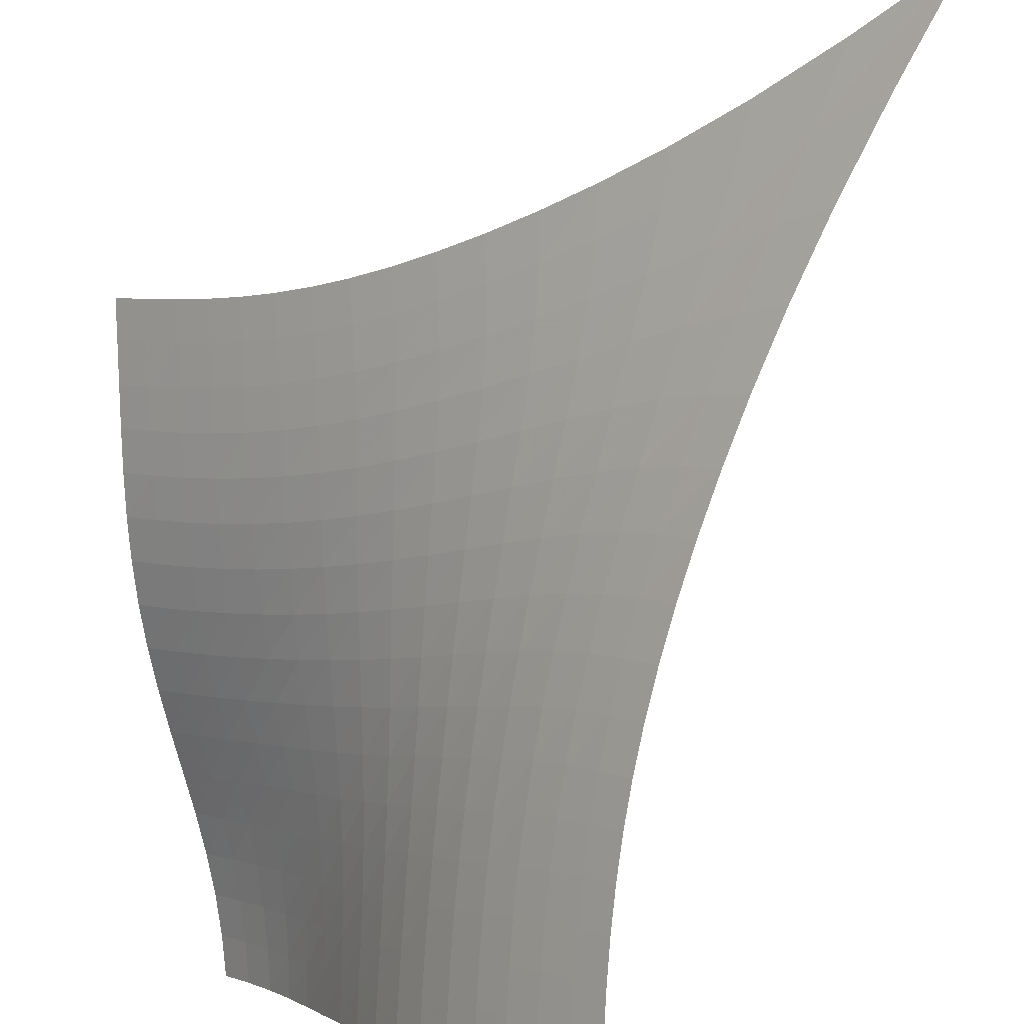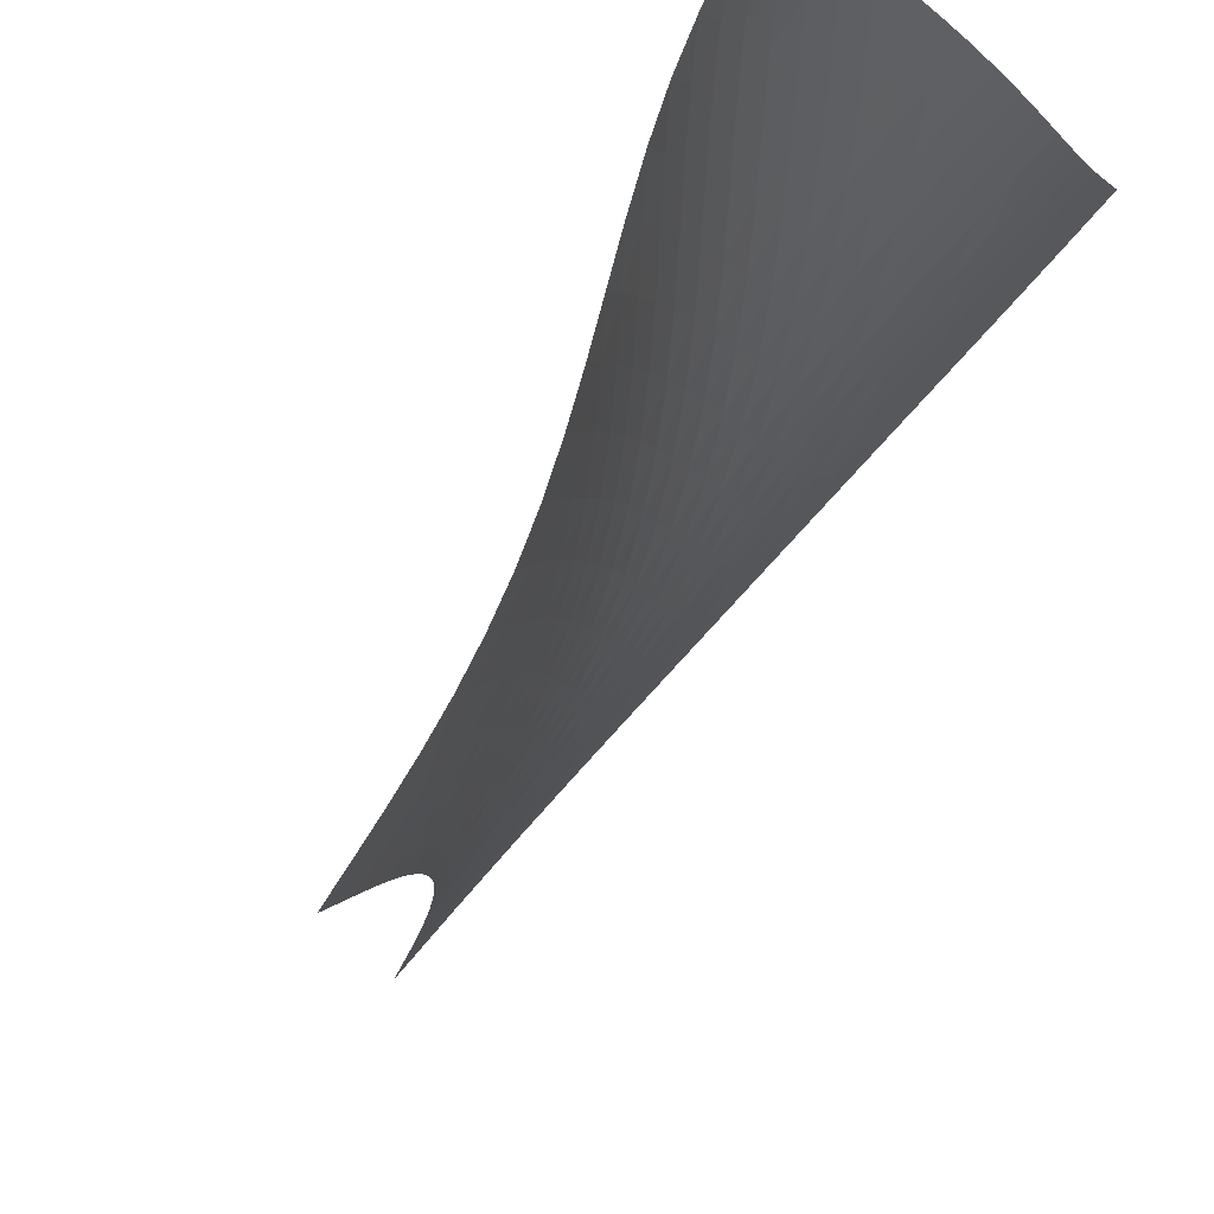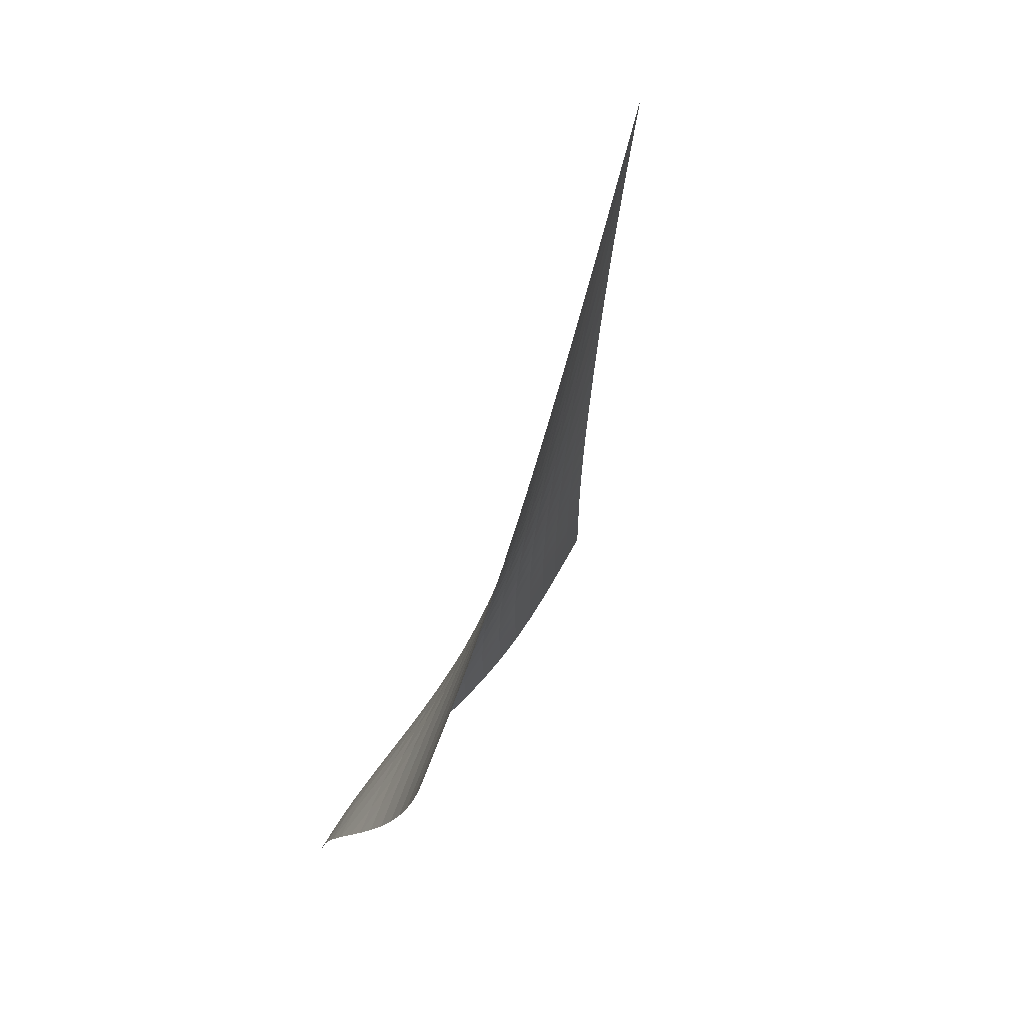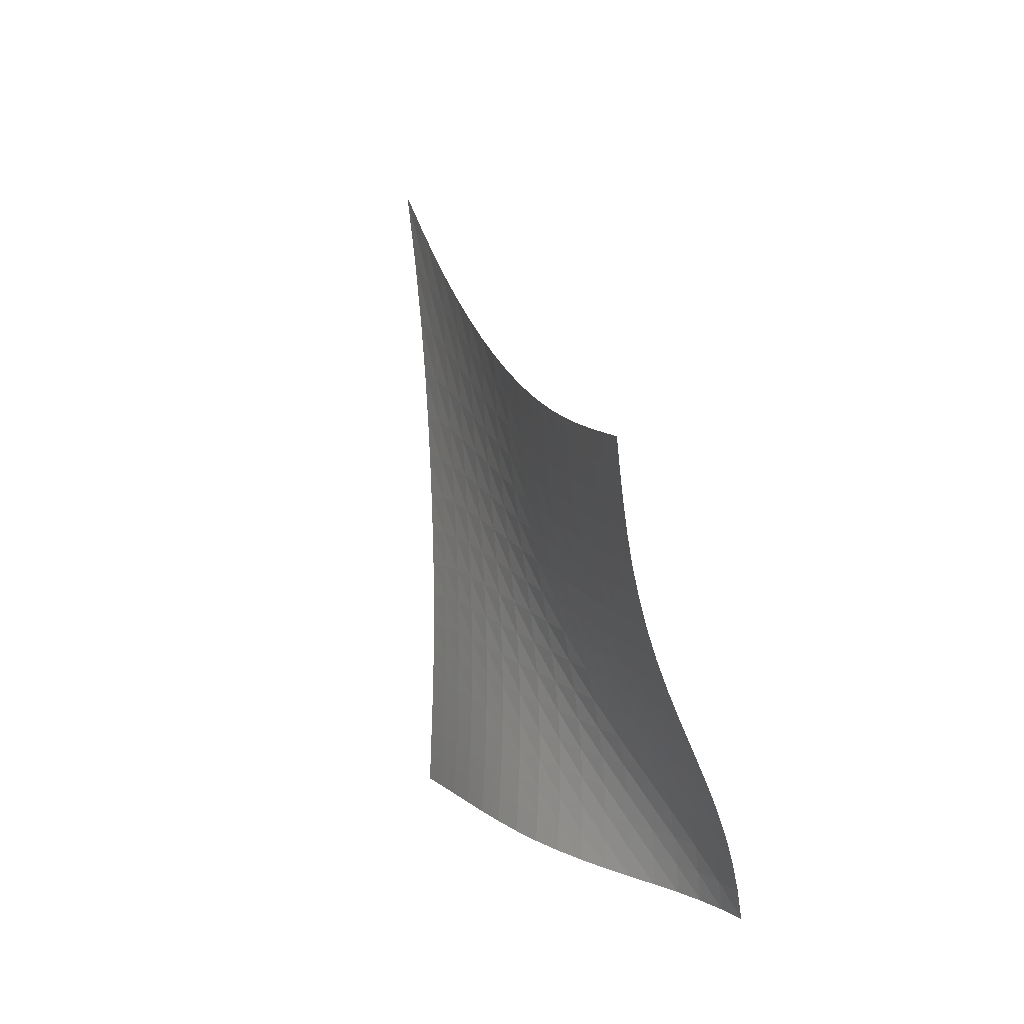
<metadata>
{"format":"obj","ext":"obj","renderer":"f3d","projection":"perspective","resolution":1024,"background":"white","views":[{"elev":-67.5,"azim":134.1,"up":"+Z"},{"elev":-19.3,"azim":-28.7,"up":"+Z"},{"elev":19.7,"azim":59.5,"up":"+Y"},{"elev":-37.1,"azim":-151.9,"up":"+Y"}]}
</metadata>
<code>
v -6.506 -0.03945 6.506
v -2.641 -16.61 15.53
v -15.53 -16.61 2.641
v -13.67 -24.79 13.67
v -15.01 -16.05 2.955
v -14.5 -15.49 3.267
v -13.99 -14.91 3.575
v -13.49 -14.3 3.874
v -12.99 -13.65 4.163
v -12.49 -12.95 4.44
v -11.99 -12.21 4.704
v -11.48 -11.4 4.956
v -10.97 -10.52 5.199
v -10.44 -9.55 5.433
v -9.899 -8.479 5.66
v -9.325 -7.276 5.878
v -8.712 -5.899 6.084
v -8.047 -4.283 6.267
v -7.313 -2.341 6.412
v -6.412 -2.341 7.313
v -6.267 -4.283 8.047
v -6.084 -5.899 8.712
v -5.878 -7.276 9.325
v -5.66 -8.479 9.899
v -5.433 -9.55 10.44
v -5.199 -10.52 10.97
v -4.956 -11.4 11.48
v -4.704 -12.21 11.99
v -4.44 -12.95 12.49
v -4.163 -13.65 12.99
v -3.874 -14.3 13.49
v -3.575 -14.91 13.99
v -3.267 -15.49 14.5
v -2.955 -16.05 15.01
v -3.226 -17.14 15.31
v -3.815 -17.68 15.1
v -4.414 -18.24 14.91
v -5.031 -18.8 14.74
v -5.673 -19.36 14.6
v -6.347 -19.92 14.49
v -7.055 -20.46 14.41
v -7.794 -20.98 14.36
v -8.558 -21.48 14.34
v -9.339 -21.95 14.32
v -10.12 -22.41 14.3
v -10.9 -22.86 14.25
v -11.65 -23.32 14.17
v -12.37 -23.79 14.04
v -13.04 -24.28 13.87
v -13.87 -24.28 13.04
v -14.04 -23.79 12.37
v -14.17 -23.32 11.65
v -14.25 -22.86 10.9
v -14.3 -22.41 10.12
v -14.32 -21.95 9.339
v -14.34 -21.48 8.558
v -14.36 -20.98 7.794
v -14.41 -20.46 7.055
v -14.49 -19.92 6.347
v -14.6 -19.36 5.673
v -14.74 -18.8 5.031
v -14.91 -18.24 4.414
v -15.1 -17.68 3.815
v -15.31 -17.14 3.226
v -7.099 -3.779 7.099
v -7.775 -5.291 6.903
v -8.413 -6.671 6.698
v -9.016 -7.915 6.485
v -9.59 -9.043 6.265
v -10.14 -10.07 6.038
v -10.68 -11.02 5.804
v -11.2 -11.89 5.562
v -11.72 -12.7 5.308
v -12.23 -13.45 5.042
v -12.74 -14.15 4.763
v -13.25 -14.81 4.471
v -13.76 -15.43 4.168
v -14.28 -16.02 3.856
v -14.79 -16.59 3.541
v -6.903 -5.291 7.775
v -7.535 -6.434 7.535
v -8.148 -7.577 7.308
v -8.738 -8.669 7.085
v -9.309 -9.699 6.862
v -9.864 -10.67 6.636
v -10.41 -11.57 6.404
v -10.94 -12.43 6.163
v -11.47 -13.22 5.911
v -11.99 -13.97 5.645
v -12.51 -14.68 5.364
v -13.03 -15.34 5.071
v -13.54 -15.97 4.765
v -14.06 -16.56 4.451
v -14.58 -17.13 4.133
v -6.698 -6.671 8.413
v -7.308 -7.577 8.148
v -7.906 -8.534 7.906
v -8.489 -9.491 7.676
v -9.059 -10.42 7.452
v -9.618 -11.32 7.228
v -10.17 -12.19 7
v -10.71 -13.01 6.763
v -11.24 -13.79 6.514
v -11.78 -14.53 6.251
v -12.3 -15.23 5.972
v -12.83 -15.89 5.678
v -13.35 -16.52 5.372
v -13.87 -17.12 5.056
v -14.39 -17.69 4.736
v -6.485 -7.915 9.016
v -7.085 -8.669 8.738
v -7.676 -9.491 8.489
v -8.257 -10.34 8.257
v -8.83 -11.19 8.036
v -9.396 -12.02 7.818
v -9.954 -12.84 7.596
v -10.51 -13.62 7.367
v -11.05 -14.38 7.124
v -11.59 -15.1 6.866
v -12.12 -15.79 6.591
v -12.65 -16.45 6.299
v -13.18 -17.08 5.994
v -13.7 -17.68 5.678
v -14.22 -18.25 5.356
v -6.265 -9.043 9.59
v -6.862 -9.699 9.309
v -7.452 -10.42 9.059
v -8.036 -11.19 8.83
v -8.615 -11.97 8.615
v -9.191 -12.74 8.406
v -9.761 -13.51 8.196
v -10.33 -14.25 7.976
v -10.89 -14.98 7.744
v -11.44 -15.68 7.494
v -11.98 -16.36 7.226
v -12.51 -17.02 6.94
v -13.04 -17.64 6.638
v -13.56 -18.24 6.323
v -14.08 -18.81 6
v -6.038 -10.07 10.14
v -6.636 -10.67 9.864
v -7.228 -11.32 9.618
v -7.818 -12.02 9.396
v -8.406 -12.74 9.191
v -8.994 -13.47 8.994
v -9.58 -14.19 8.798
v -10.16 -14.9 8.594
v -10.74 -15.59 8.375
v -11.3 -16.27 8.138
v -11.86 -16.93 7.881
v -12.4 -17.58 7.603
v -12.93 -18.2 7.307
v -13.45 -18.79 6.996
v -13.97 -19.37 6.675
v -5.804 -11.02 10.68
v -6.404 -11.57 10.41
v -7 -12.19 10.17
v -7.596 -12.84 9.954
v -8.196 -13.51 9.761
v -8.798 -14.19 9.58
v -9.401 -14.87 9.401
v -10 -15.54 9.216
v -10.6 -16.2 9.016
v -11.18 -16.86 8.797
v -11.76 -17.5 8.554
v -12.31 -18.12 8.288
v -12.85 -18.74 8.001
v -13.38 -19.33 7.697
v -13.9 -19.91 7.38
v -5.562 -11.89 11.2
v -6.163 -12.43 10.94
v -6.763 -13.01 10.71
v -7.367 -13.62 10.51
v -7.976 -14.25 10.33
v -8.594 -14.9 10.16
v -9.216 -15.54 10
v -9.84 -16.18 9.84
v -10.46 -16.81 9.663
v -11.07 -17.43 9.465
v -11.66 -18.05 9.242
v -12.24 -18.66 8.992
v -12.79 -19.26 8.718
v -13.33 -19.85 8.424
v -13.85 -20.42 8.114
v -5.308 -12.7 11.72
v -5.911 -13.22 11.47
v -6.514 -13.79 11.24
v -7.124 -14.38 11.05
v -7.744 -14.98 10.89
v -8.375 -15.59 10.74
v -9.016 -16.2 10.6
v -9.663 -16.81 10.46
v -10.31 -17.41 10.31
v -10.95 -18 10.14
v -11.57 -18.59 9.937
v -12.16 -19.18 9.708
v -12.74 -19.77 9.451
v -13.29 -20.35 9.17
v -13.82 -20.92 8.87
v -5.042 -13.45 12.23
v -5.645 -13.97 11.99
v -6.251 -14.53 11.78
v -6.866 -15.1 11.59
v -7.494 -15.68 11.44
v -8.138 -16.27 11.3
v -8.797 -16.86 11.18
v -9.465 -17.43 11.07
v -10.14 -18 10.95
v -10.8 -18.56 10.8
v -11.45 -19.13 10.63
v -12.08 -19.69 10.43
v -12.68 -20.26 10.19
v -13.25 -20.83 9.926
v -13.79 -21.39 9.64
v -4.763 -14.15 12.74
v -5.364 -14.68 12.51
v -5.972 -15.23 12.3
v -6.591 -15.79 12.12
v -7.226 -16.36 11.98
v -7.881 -16.93 11.86
v -8.554 -17.5 11.76
v -9.242 -18.05 11.66
v -9.937 -18.59 11.57
v -10.63 -19.13 11.45
v -11.31 -19.66 11.31
v -11.97 -20.2 11.13
v -12.6 -20.75 10.92
v -13.19 -21.3 10.68
v -13.76 -21.85 10.41
v -4.471 -14.81 13.25
v -5.071 -15.34 13.03
v -5.678 -15.89 12.83
v -6.299 -16.45 12.65
v -6.94 -17.02 12.51
v -7.603 -17.58 12.4
v -8.288 -18.12 12.31
v -8.992 -18.66 12.24
v -9.708 -19.18 12.16
v -10.43 -19.69 12.08
v -11.13 -20.2 11.97
v -11.82 -20.72 11.82
v -12.48 -21.24 11.64
v -13.1 -21.77 11.42
v -13.69 -22.32 11.17
v -4.168 -15.43 13.76
v -4.765 -15.97 13.54
v -5.372 -16.52 13.35
v -5.994 -17.08 13.18
v -6.638 -17.64 13.04
v -7.307 -18.2 12.93
v -8.001 -18.74 12.85
v -8.718 -19.26 12.79
v -9.451 -19.77 12.74
v -10.19 -20.26 12.68
v -10.92 -20.75 12.6
v -11.64 -21.24 12.48
v -12.33 -21.74 12.33
v -12.98 -22.26 12.13
v -13.59 -22.78 11.9
v -3.856 -16.02 14.28
v -4.451 -16.56 14.06
v -5.056 -17.12 13.87
v -5.678 -17.68 13.7
v -6.323 -18.24 13.56
v -6.996 -18.79 13.45
v -7.697 -19.33 13.38
v -8.424 -19.85 13.33
v -9.17 -20.35 13.29
v -9.926 -20.83 13.25
v -10.68 -21.3 13.19
v -11.42 -21.77 13.1
v -12.13 -22.26 12.98
v -12.81 -22.76 12.81
v -13.44 -23.27 12.6
v -3.541 -16.59 14.79
v -4.133 -17.13 14.58
v -4.736 -17.69 14.39
v -5.356 -18.25 14.22
v -6 -18.81 14.08
v -6.675 -19.37 13.97
v -7.38 -19.91 13.9
v -8.114 -20.42 13.85
v -8.87 -20.92 13.82
v -9.64 -21.39 13.79
v -10.41 -21.85 13.76
v -11.17 -22.32 13.69
v -11.9 -22.78 13.59
v -12.6 -23.27 13.44
v -13.26 -23.77 13.26
f 289 49 4
f 289 4 50
f 5 79 64
f 5 64 3
f 79 94 63
f 79 63 64
f 94 109 62
f 94 62 63
f 109 124 61
f 109 61 62
f 124 139 60
f 124 60 61
f 139 154 59
f 139 59 60
f 154 169 58
f 154 58 59
f 169 184 57
f 169 57 58
f 184 199 56
f 184 56 57
f 199 214 55
f 199 55 56
f 214 229 54
f 214 54 55
f 229 244 53
f 229 53 54
f 244 259 52
f 244 52 53
f 259 274 51
f 259 51 52
f 274 289 50
f 274 50 51
f 1 20 65
f 1 65 19
f 19 65 66
f 19 66 18
f 18 66 67
f 18 67 17
f 17 67 68
f 17 68 16
f 16 68 69
f 16 69 15
f 15 69 70
f 15 70 14
f 14 70 71
f 14 71 13
f 13 71 72
f 13 72 12
f 12 72 73
f 12 73 11
f 11 73 74
f 11 74 10
f 10 74 75
f 10 75 9
f 9 75 76
f 9 76 8
f 8 76 77
f 8 77 7
f 7 77 78
f 7 78 6
f 6 78 79
f 6 79 5
f 20 21 80
f 20 80 65
f 65 80 81
f 65 81 66
f 66 81 82
f 66 82 67
f 67 82 83
f 67 83 68
f 68 83 84
f 68 84 69
f 69 84 85
f 69 85 70
f 70 85 86
f 70 86 71
f 71 86 87
f 71 87 72
f 72 87 88
f 72 88 73
f 73 88 89
f 73 89 74
f 74 89 90
f 74 90 75
f 75 90 91
f 75 91 76
f 76 91 92
f 76 92 77
f 77 92 93
f 77 93 78
f 78 93 94
f 78 94 79
f 21 22 95
f 21 95 80
f 80 95 96
f 80 96 81
f 81 96 97
f 81 97 82
f 82 97 98
f 82 98 83
f 83 98 99
f 83 99 84
f 84 99 100
f 84 100 85
f 85 100 101
f 85 101 86
f 86 101 102
f 86 102 87
f 87 102 103
f 87 103 88
f 88 103 104
f 88 104 89
f 89 104 105
f 89 105 90
f 90 105 106
f 90 106 91
f 91 106 107
f 91 107 92
f 92 107 108
f 92 108 93
f 93 108 109
f 93 109 94
f 22 23 110
f 22 110 95
f 95 110 111
f 95 111 96
f 96 111 112
f 96 112 97
f 97 112 113
f 97 113 98
f 98 113 114
f 98 114 99
f 99 114 115
f 99 115 100
f 100 115 116
f 100 116 101
f 101 116 117
f 101 117 102
f 102 117 118
f 102 118 103
f 103 118 119
f 103 119 104
f 104 119 120
f 104 120 105
f 105 120 121
f 105 121 106
f 106 121 122
f 106 122 107
f 107 122 123
f 107 123 108
f 108 123 124
f 108 124 109
f 23 24 125
f 23 125 110
f 110 125 126
f 110 126 111
f 111 126 127
f 111 127 112
f 112 127 128
f 112 128 113
f 113 128 129
f 113 129 114
f 114 129 130
f 114 130 115
f 115 130 131
f 115 131 116
f 116 131 132
f 116 132 117
f 117 132 133
f 117 133 118
f 118 133 134
f 118 134 119
f 119 134 135
f 119 135 120
f 120 135 136
f 120 136 121
f 121 136 137
f 121 137 122
f 122 137 138
f 122 138 123
f 123 138 139
f 123 139 124
f 24 25 140
f 24 140 125
f 125 140 141
f 125 141 126
f 126 141 142
f 126 142 127
f 127 142 143
f 127 143 128
f 128 143 144
f 128 144 129
f 129 144 145
f 129 145 130
f 130 145 146
f 130 146 131
f 131 146 147
f 131 147 132
f 132 147 148
f 132 148 133
f 133 148 149
f 133 149 134
f 134 149 150
f 134 150 135
f 135 150 151
f 135 151 136
f 136 151 152
f 136 152 137
f 137 152 153
f 137 153 138
f 138 153 154
f 138 154 139
f 25 26 155
f 25 155 140
f 140 155 156
f 140 156 141
f 141 156 157
f 141 157 142
f 142 157 158
f 142 158 143
f 143 158 159
f 143 159 144
f 144 159 160
f 144 160 145
f 145 160 161
f 145 161 146
f 146 161 162
f 146 162 147
f 147 162 163
f 147 163 148
f 148 163 164
f 148 164 149
f 149 164 165
f 149 165 150
f 150 165 166
f 150 166 151
f 151 166 167
f 151 167 152
f 152 167 168
f 152 168 153
f 153 168 169
f 153 169 154
f 26 27 170
f 26 170 155
f 155 170 171
f 155 171 156
f 156 171 172
f 156 172 157
f 157 172 173
f 157 173 158
f 158 173 174
f 158 174 159
f 159 174 175
f 159 175 160
f 160 175 176
f 160 176 161
f 161 176 177
f 161 177 162
f 162 177 178
f 162 178 163
f 163 178 179
f 163 179 164
f 164 179 180
f 164 180 165
f 165 180 181
f 165 181 166
f 166 181 182
f 166 182 167
f 167 182 183
f 167 183 168
f 168 183 184
f 168 184 169
f 27 28 185
f 27 185 170
f 170 185 186
f 170 186 171
f 171 186 187
f 171 187 172
f 172 187 188
f 172 188 173
f 173 188 189
f 173 189 174
f 174 189 190
f 174 190 175
f 175 190 191
f 175 191 176
f 176 191 192
f 176 192 177
f 177 192 193
f 177 193 178
f 178 193 194
f 178 194 179
f 179 194 195
f 179 195 180
f 180 195 196
f 180 196 181
f 181 196 197
f 181 197 182
f 182 197 198
f 182 198 183
f 183 198 199
f 183 199 184
f 28 29 200
f 28 200 185
f 185 200 201
f 185 201 186
f 186 201 202
f 186 202 187
f 187 202 203
f 187 203 188
f 188 203 204
f 188 204 189
f 189 204 205
f 189 205 190
f 190 205 206
f 190 206 191
f 191 206 207
f 191 207 192
f 192 207 208
f 192 208 193
f 193 208 209
f 193 209 194
f 194 209 210
f 194 210 195
f 195 210 211
f 195 211 196
f 196 211 212
f 196 212 197
f 197 212 213
f 197 213 198
f 198 213 214
f 198 214 199
f 29 30 215
f 29 215 200
f 200 215 216
f 200 216 201
f 201 216 217
f 201 217 202
f 202 217 218
f 202 218 203
f 203 218 219
f 203 219 204
f 204 219 220
f 204 220 205
f 205 220 221
f 205 221 206
f 206 221 222
f 206 222 207
f 207 222 223
f 207 223 208
f 208 223 224
f 208 224 209
f 209 224 225
f 209 225 210
f 210 225 226
f 210 226 211
f 211 226 227
f 211 227 212
f 212 227 228
f 212 228 213
f 213 228 229
f 213 229 214
f 30 31 230
f 30 230 215
f 215 230 231
f 215 231 216
f 216 231 232
f 216 232 217
f 217 232 233
f 217 233 218
f 218 233 234
f 218 234 219
f 219 234 235
f 219 235 220
f 220 235 236
f 220 236 221
f 221 236 237
f 221 237 222
f 222 237 238
f 222 238 223
f 223 238 239
f 223 239 224
f 224 239 240
f 224 240 225
f 225 240 241
f 225 241 226
f 226 241 242
f 226 242 227
f 227 242 243
f 227 243 228
f 228 243 244
f 228 244 229
f 31 32 245
f 31 245 230
f 230 245 246
f 230 246 231
f 231 246 247
f 231 247 232
f 232 247 248
f 232 248 233
f 233 248 249
f 233 249 234
f 234 249 250
f 234 250 235
f 235 250 251
f 235 251 236
f 236 251 252
f 236 252 237
f 237 252 253
f 237 253 238
f 238 253 254
f 238 254 239
f 239 254 255
f 239 255 240
f 240 255 256
f 240 256 241
f 241 256 257
f 241 257 242
f 242 257 258
f 242 258 243
f 243 258 259
f 243 259 244
f 32 33 260
f 32 260 245
f 245 260 261
f 245 261 246
f 246 261 262
f 246 262 247
f 247 262 263
f 247 263 248
f 248 263 264
f 248 264 249
f 249 264 265
f 249 265 250
f 250 265 266
f 250 266 251
f 251 266 267
f 251 267 252
f 252 267 268
f 252 268 253
f 253 268 269
f 253 269 254
f 254 269 270
f 254 270 255
f 255 270 271
f 255 271 256
f 256 271 272
f 256 272 257
f 257 272 273
f 257 273 258
f 258 273 274
f 258 274 259
f 33 34 275
f 33 275 260
f 260 275 276
f 260 276 261
f 261 276 277
f 261 277 262
f 262 277 278
f 262 278 263
f 263 278 279
f 263 279 264
f 264 279 280
f 264 280 265
f 265 280 281
f 265 281 266
f 266 281 282
f 266 282 267
f 267 282 283
f 267 283 268
f 268 283 284
f 268 284 269
f 269 284 285
f 269 285 270
f 270 285 286
f 270 286 271
f 271 286 287
f 271 287 272
f 272 287 288
f 272 288 273
f 273 288 289
f 273 289 274
f 34 2 35
f 34 35 275
f 275 35 36
f 275 36 276
f 276 36 37
f 276 37 277
f 277 37 38
f 277 38 278
f 278 38 39
f 278 39 279
f 279 39 40
f 279 40 280
f 280 40 41
f 280 41 281
f 281 41 42
f 281 42 282
f 282 42 43
f 282 43 283
f 283 43 44
f 283 44 284
f 284 44 45
f 284 45 285
f 285 45 46
f 285 46 286
f 286 46 47
f 286 47 287
f 287 47 48
f 287 48 288
f 288 48 49
f 288 49 289

</code>
